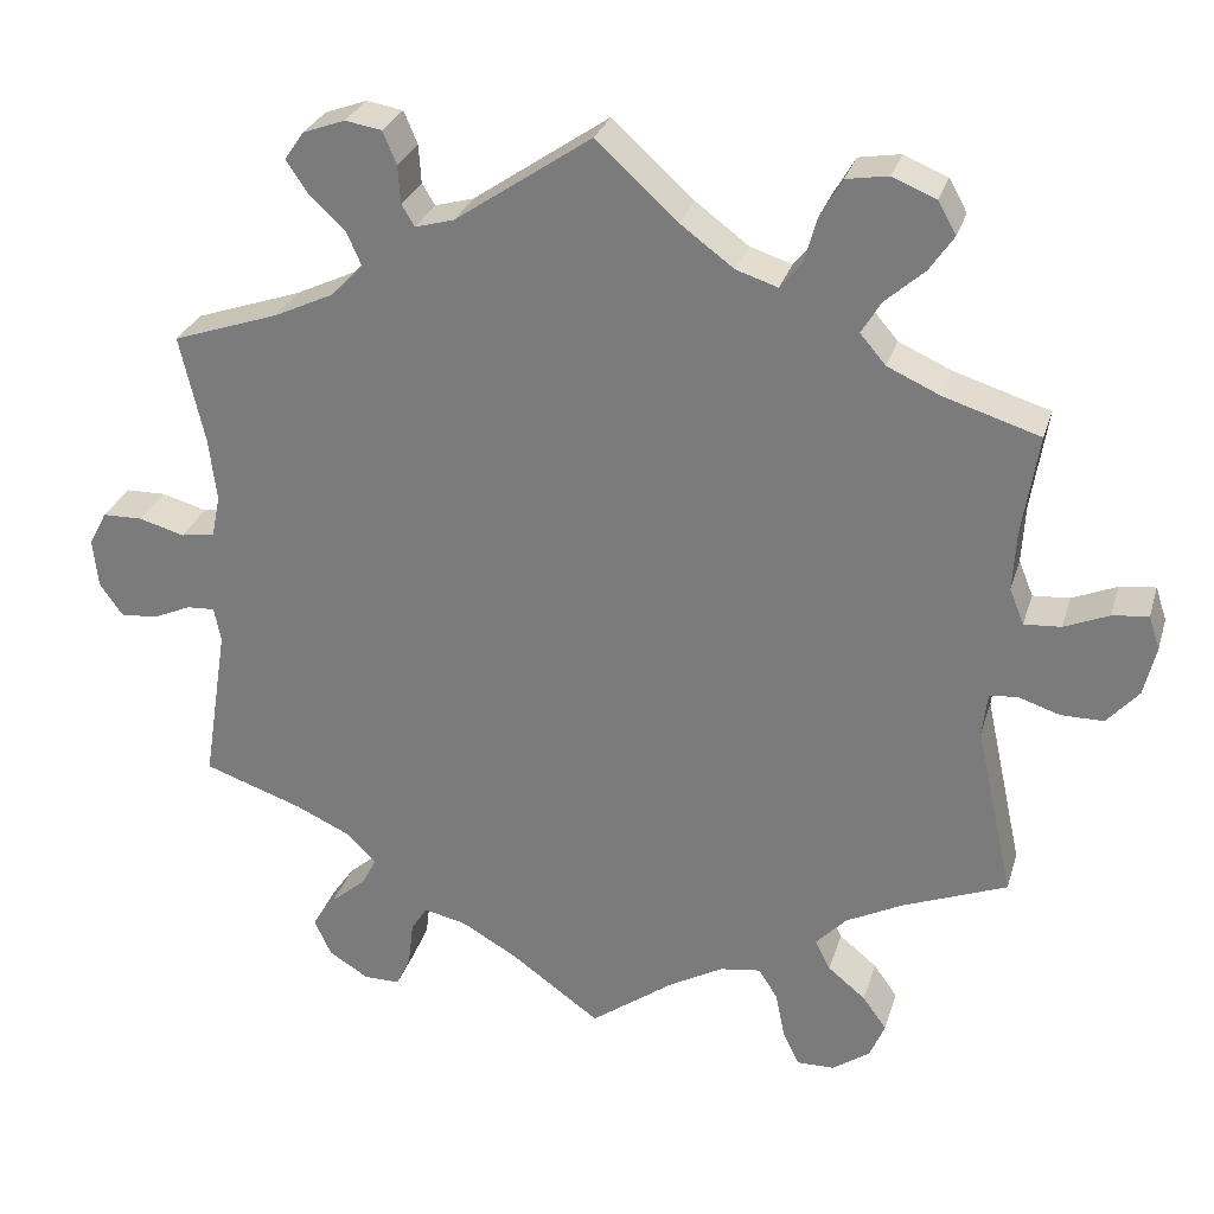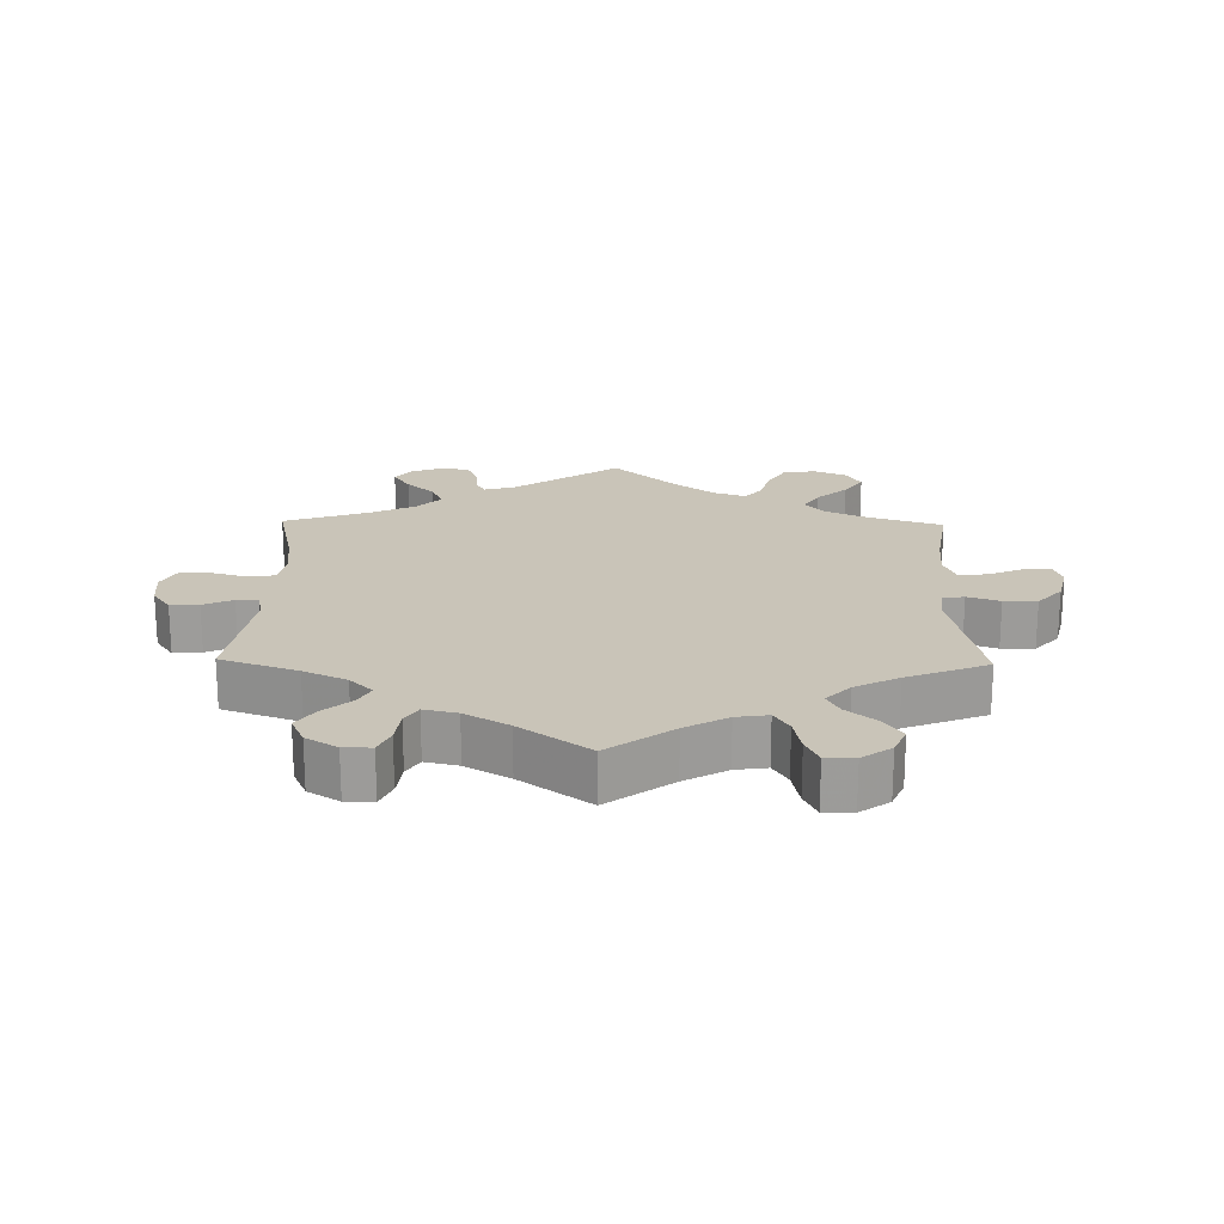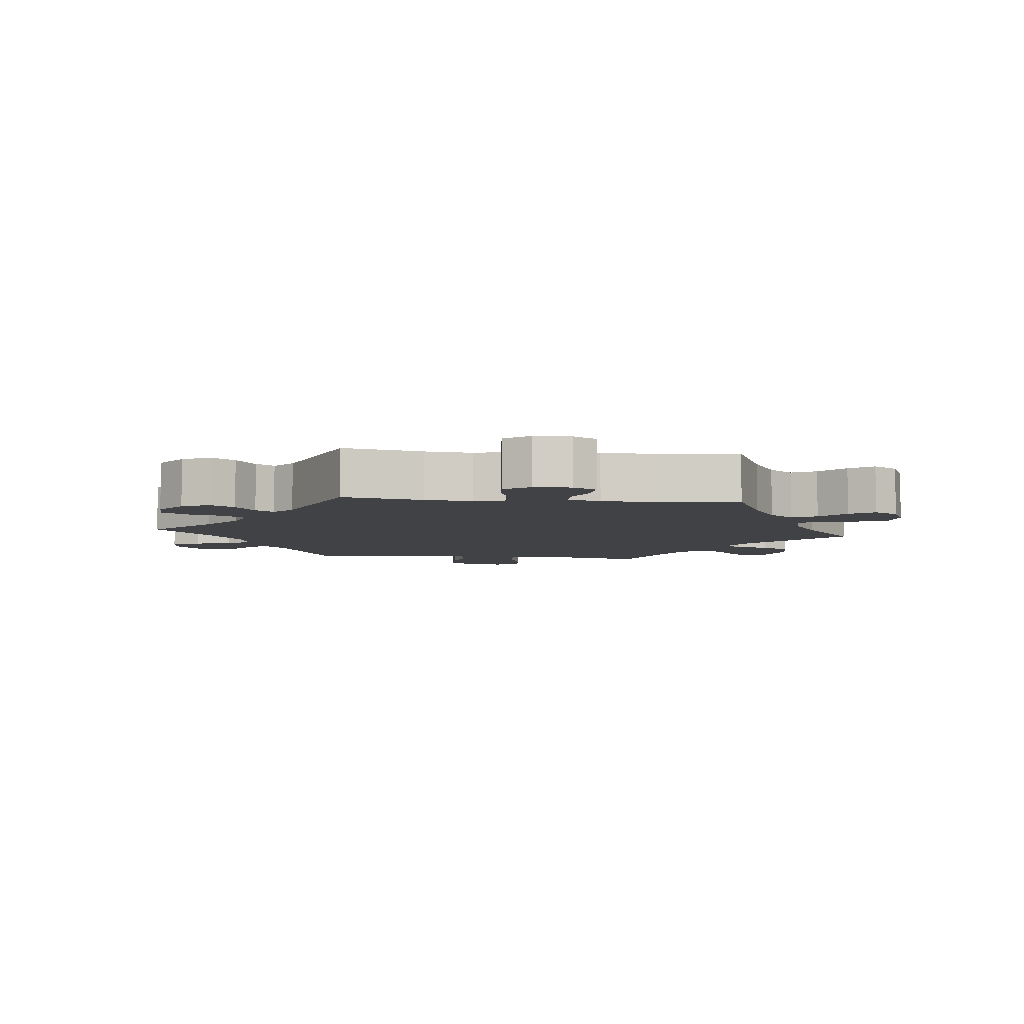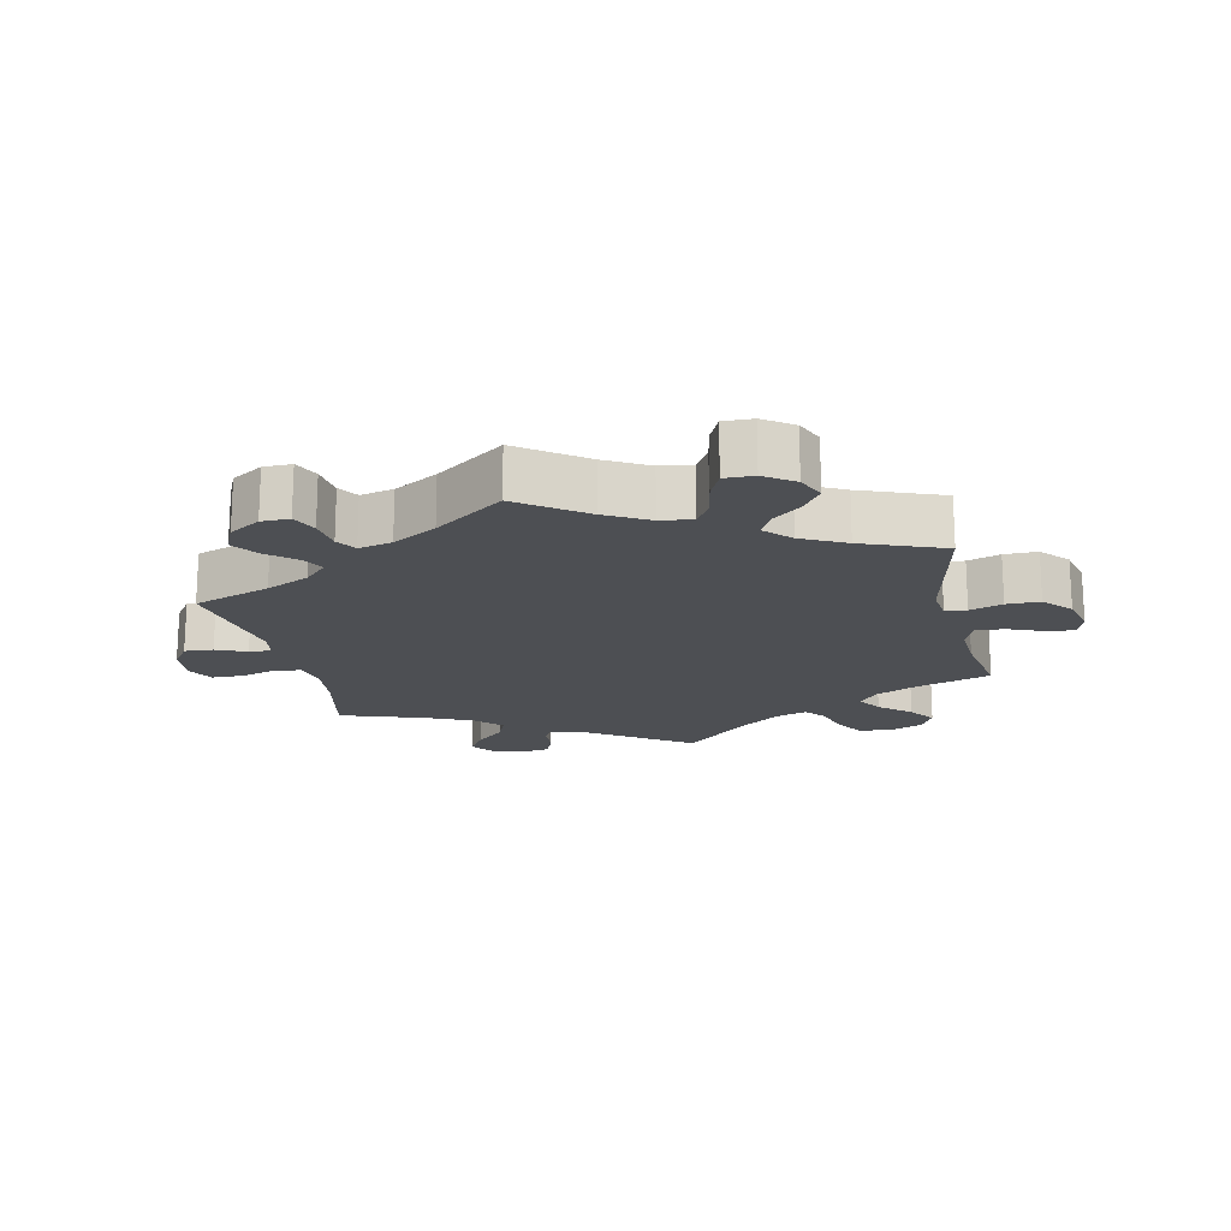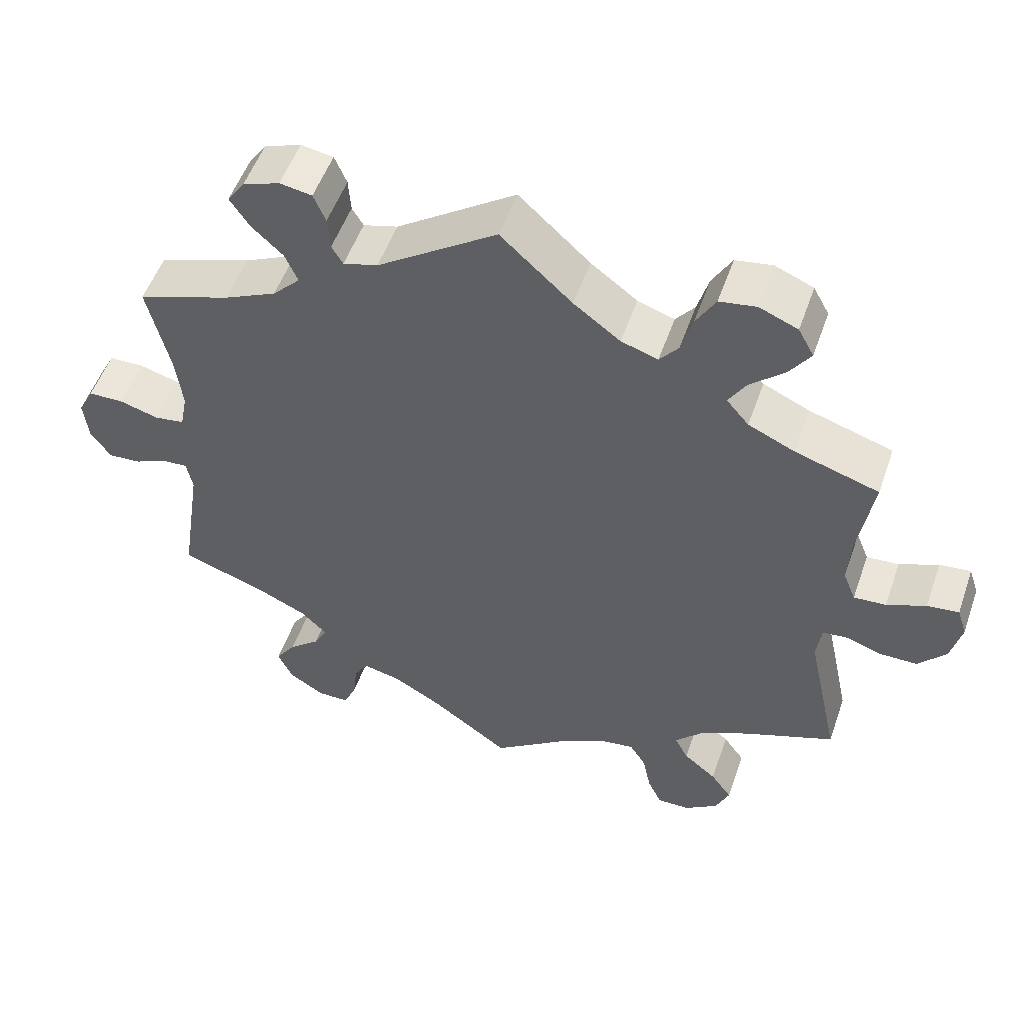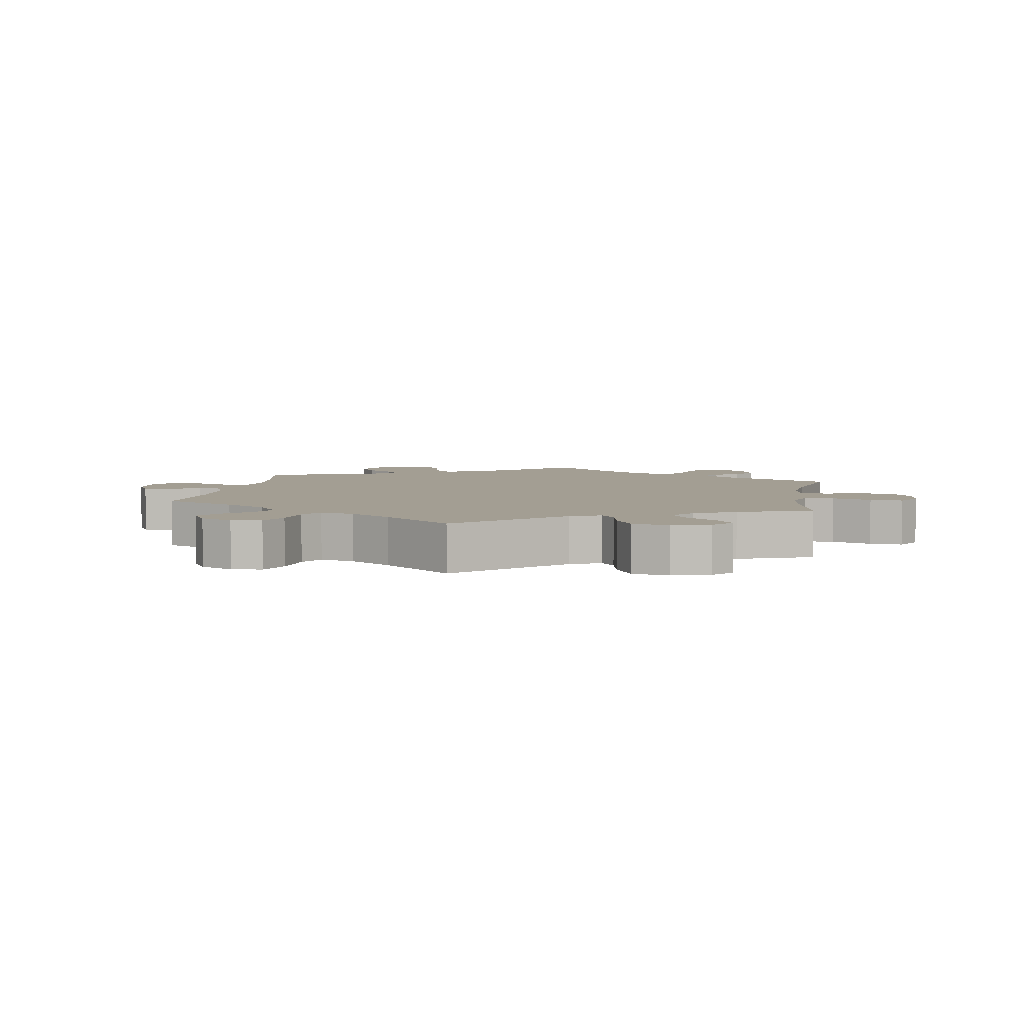
<metadata>
{"format":"obj","ext":"obj","renderer":"f3d","projection":"perspective","resolution":1024,"background":"white","views":[{"elev":28.4,"azim":-164.4,"up":"+Z"},{"elev":20.1,"azim":-178.9,"up":"+Y"},{"elev":-6.1,"azim":143.9,"up":"+Y"},{"elev":-17.6,"azim":-167.2,"up":"+Y"},{"elev":52.7,"azim":-160.9,"up":"+Z"},{"elev":5.2,"azim":-110.4,"up":"+Y"}]}
</metadata>
<code>
v -0.389 0.07 0.324
v -0.327 0.07 0.352
v -0.297 0.07 0.387
v -0.32 0.07 0.425
v -0.366 0.07 0.466
v -0.394 0.07 0.507
v -0.373 0.07 0.545
v -0.322 0.07 0.566
v -0.273 0.07 0.558
v -0.247 0.07 0.513
v -0.232 0.07 0.46
v -0.207 0.07 0.429
v -0.158 0.07 0.445
v -0.096 0.07 0.491
v -0.001 0.07 0.578
v 0.158 0.07 0.469
v 0.204 0.07 0.456
v 0.219 0.07 0.481
v 0.222 0.07 0.526
v 0.238 0.07 0.564
v 0.281 0.07 0.571
v 0.33 0.07 0.553
v 0.353 0.07 0.52
v 0.327 0.07 0.481
v 0.285 0.07 0.442
v 0.268 0.07 0.403
v 0.305 0.07 0.365
v 0.375 0.07 0.332
v 0.5 0.07 0.289
v 0.471 0.07 0.163
v 0.462 0.07 0.089
v 0.472 0.07 0.039
v 0.512 0.07 0.033
v 0.565 0.07 0.048
v 0.612 0.07 0.047
v 0.633 0.07 0.007
v 0.627 0.07 -0.05
v 0.6 0.07 -0.088
v 0.557 0.07 -0.085
v 0.512 0.07 -0.065
v 0.479 0.07 -0.063
v 0.471 0.07 -0.104
v 0.5 0.07 -0.289
v 0.384 0.07 -0.329
v 0.319 0.07 -0.359
v 0.285 0.07 -0.393
v 0.302 0.07 -0.426
v 0.344 0.07 -0.462
v 0.371 0.07 -0.501
v 0.351 0.07 -0.544
v 0.304 0.07 -0.573
v 0.262 0.07 -0.573
v 0.245 0.07 -0.535
v 0.239 0.07 -0.484
v 0.22 0.07 -0.454
v 0.17 0.07 -0.465
v 0.104 0.07 -0.503
v 0 0.07 -0.578
v -0.097 0.07 -0.507
v -0.161 0.07 -0.471
v -0.209 0.07 -0.464
v -0.231 0.07 -0.499
v -0.242 0.07 -0.553
v -0.261 0.07 -0.593
v -0.305 0.07 -0.592
v -0.349 0.07 -0.561
v -0.367 0.07 -0.519
v -0.339 0.07 -0.48
v -0.295 0.07 -0.444
v -0.277 0.07 -0.409
v -0.313 0.07 -0.371
v -0.379 0.07 -0.337
v -0.501 0.07 -0.289
v -0.457 0.07 -0.087
v -0.463 0.07 -0.037
v -0.495 0.07 -0.033
v -0.544 0.07 -0.049
v -0.594 0.07 -0.049
v -0.631 0.07 -0.007
v -0.645 0.07 0.051
v -0.632 0.07 0.09
v -0.59 0.07 0.085
v -0.538 0.07 0.063
v -0.495 0.07 0.06
v -0.478 0.07 0.102
v -0.482 0.07 0.171
v -0.501 0.07 0.289
v -0.389 0 0.324
v -0.327 0 0.352
v -0.297 0 0.387
v -0.32 0 0.425
v -0.366 0 0.466
v -0.394 0 0.507
v -0.373 0 0.545
v -0.322 0 0.566
v -0.273 0 0.558
v -0.247 0 0.513
v -0.232 0 0.46
v -0.207 0 0.429
v -0.158 0 0.445
v -0.096 0 0.491
v -0.001 0 0.578
v 0.158 0 0.469
v 0.204 0 0.456
v 0.219 0 0.481
v 0.222 0 0.526
v 0.238 0 0.564
v 0.281 0 0.571
v 0.33 0 0.553
v 0.353 0 0.52
v 0.327 0 0.481
v 0.285 0 0.442
v 0.268 0 0.403
v 0.305 0 0.365
v 0.375 0 0.332
v 0.5 0 0.289
v 0.471 0 0.163
v 0.462 0 0.089
v 0.472 0 0.039
v 0.512 0 0.033
v 0.565 0 0.048
v 0.612 0 0.047
v 0.633 0 0.007
v 0.627 0 -0.05
v 0.6 0 -0.088
v 0.557 0 -0.085
v 0.512 0 -0.065
v 0.479 0 -0.063
v 0.471 0 -0.104
v 0.5 0 -0.289
v 0.384 0 -0.329
v 0.319 0 -0.359
v 0.285 0 -0.393
v 0.302 0 -0.426
v 0.344 0 -0.462
v 0.371 0 -0.501
v 0.351 0 -0.544
v 0.304 0 -0.573
v 0.262 0 -0.573
v 0.245 0 -0.535
v 0.239 0 -0.484
v 0.22 0 -0.454
v 0.17 0 -0.465
v 0.104 0 -0.503
v 0 0 -0.578
v -0.097 0 -0.507
v -0.161 0 -0.471
v -0.209 0 -0.464
v -0.231 0 -0.499
v -0.242 0 -0.553
v -0.261 0 -0.593
v -0.305 0 -0.592
v -0.349 0 -0.561
v -0.367 0 -0.519
v -0.339 0 -0.48
v -0.295 0 -0.444
v -0.277 0 -0.409
v -0.313 0 -0.371
v -0.379 0 -0.337
v -0.501 0 -0.289
v -0.457 0 -0.087
v -0.463 0 -0.037
v -0.495 0 -0.033
v -0.544 0 -0.049
v -0.594 0 -0.049
v -0.631 0 -0.007
v -0.645 0 0.051
v -0.632 0 0.09
v -0.59 0 0.085
v -0.538 0 0.063
v -0.495 0 0.06
v -0.478 0 0.102
v -0.482 0 0.171
v -0.501 0 0.289
f 86 87 1
f 85 86 1 2
f 84 85 2 3
f 80 81 82 83
f 80 83 84
f 79 80 84
f 76 77 78 79
f 75 76 79 84
f 72 73 74
f 71 72 74 75
f 70 71 75 84
f 66 67 68 69
f 66 69 70
f 65 66 70
f 62 63 64 65
f 61 62 65 70
f 60 61 70 84
f 57 58 59
f 56 57 59 60
f 55 56 60 84
f 51 52 53 54
f 51 54 55
f 50 51 55
f 47 48 49 50
f 46 47 50 55
f 45 46 55 84
f 42 43 44
f 41 42 44 45
f 37 38 39 40
f 37 40 41
f 36 37 41
f 33 34 35 36
f 32 33 36 41
f 31 32 41 45
f 28 29 30
f 27 28 30 31
f 26 27 31 45
f 22 23 24 25
f 22 25 26
f 21 22 26
f 18 19 20 21
f 17 18 21 26
f 16 17 26 45
f 14 15 16 45
f 8 9 10 11
f 8 11 12
f 7 8 12
f 4 5 6 7
f 3 4 7 12
f 84 3 12 13
f 13 14 45 84
f 88 174 173
f 89 88 173 172
f 90 89 172 171
f 170 169 168 167
f 171 170 167
f 171 167 166
f 166 165 164 163
f 171 166 163 162
f 161 160 159
f 162 161 159 158
f 171 162 158 157
f 156 155 154 153
f 157 156 153
f 157 153 152
f 152 151 150 149
f 157 152 149 148
f 171 157 148 147
f 146 145 144
f 147 146 144 143
f 171 147 143 142
f 141 140 139 138
f 142 141 138
f 142 138 137
f 137 136 135 134
f 142 137 134 133
f 171 142 133 132
f 131 130 129
f 132 131 129 128
f 127 126 125 124
f 128 127 124
f 128 124 123
f 123 122 121 120
f 128 123 120 119
f 132 128 119 118
f 117 116 115
f 118 117 115 114
f 132 118 114 113
f 112 111 110 109
f 113 112 109
f 113 109 108
f 108 107 106 105
f 113 108 105 104
f 132 113 104 103
f 132 103 102 101
f 98 97 96 95
f 99 98 95
f 99 95 94
f 94 93 92 91
f 99 94 91 90
f 100 99 90 171
f 171 132 101 100
f 1 88 89 2
f 2 89 90 3
f 3 90 91 4
f 4 91 92 5
f 5 92 93 6
f 6 93 94 7
f 7 94 95 8
f 8 95 96 9
f 9 96 97 10
f 10 97 98 11
f 11 98 99 12
f 12 99 100 13
f 13 100 101 14
f 14 101 102 15
f 15 102 103 16
f 16 103 104 17
f 17 104 105 18
f 18 105 106 19
f 19 106 107 20
f 20 107 108 21
f 21 108 109 22
f 22 109 110 23
f 23 110 111 24
f 24 111 112 25
f 25 112 113 26
f 26 113 114 27
f 27 114 115 28
f 28 115 116 29
f 29 116 117 30
f 30 117 118 31
f 31 118 119 32
f 32 119 120 33
f 33 120 121 34
f 34 121 122 35
f 35 122 123 36
f 36 123 124 37
f 37 124 125 38
f 38 125 126 39
f 39 126 127 40
f 40 127 128 41
f 41 128 129 42
f 42 129 130 43
f 43 130 131 44
f 44 131 132 45
f 45 132 133 46
f 46 133 134 47
f 47 134 135 48
f 48 135 136 49
f 49 136 137 50
f 50 137 138 51
f 51 138 139 52
f 52 139 140 53
f 53 140 141 54
f 54 141 142 55
f 55 142 143 56
f 56 143 144 57
f 57 144 145 58
f 58 145 146 59
f 59 146 147 60
f 60 147 148 61
f 61 148 149 62
f 62 149 150 63
f 63 150 151 64
f 64 151 152 65
f 65 152 153 66
f 66 153 154 67
f 67 154 155 68
f 68 155 156 69
f 69 156 157 70
f 70 157 158 71
f 71 158 159 72
f 72 159 160 73
f 73 160 161 74
f 74 161 162 75
f 75 162 163 76
f 76 163 164 77
f 77 164 165 78
f 78 165 166 79
f 79 166 167 80
f 80 167 168 81
f 81 168 169 82
f 82 169 170 83
f 83 170 171 84
f 84 171 172 85
f 85 172 173 86
f 86 173 174 87
f 87 174 88 1

</code>
